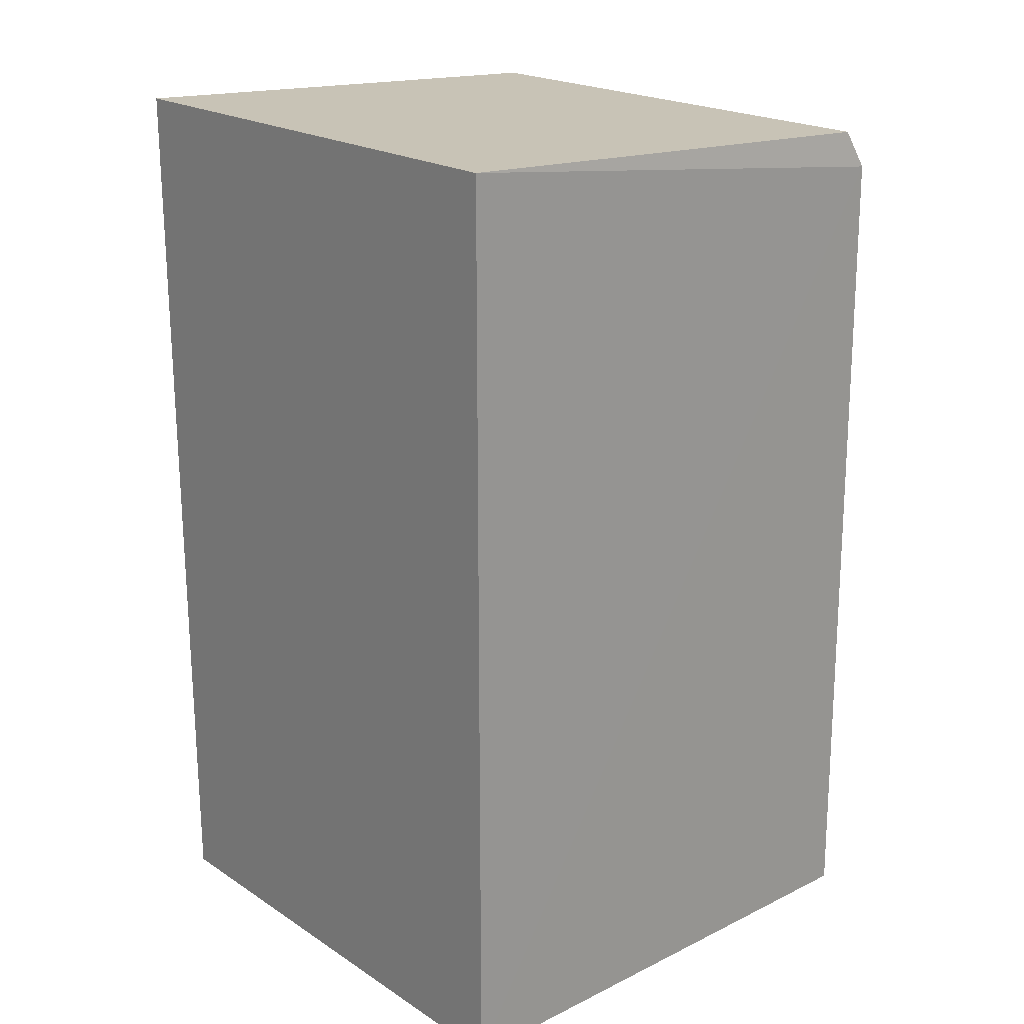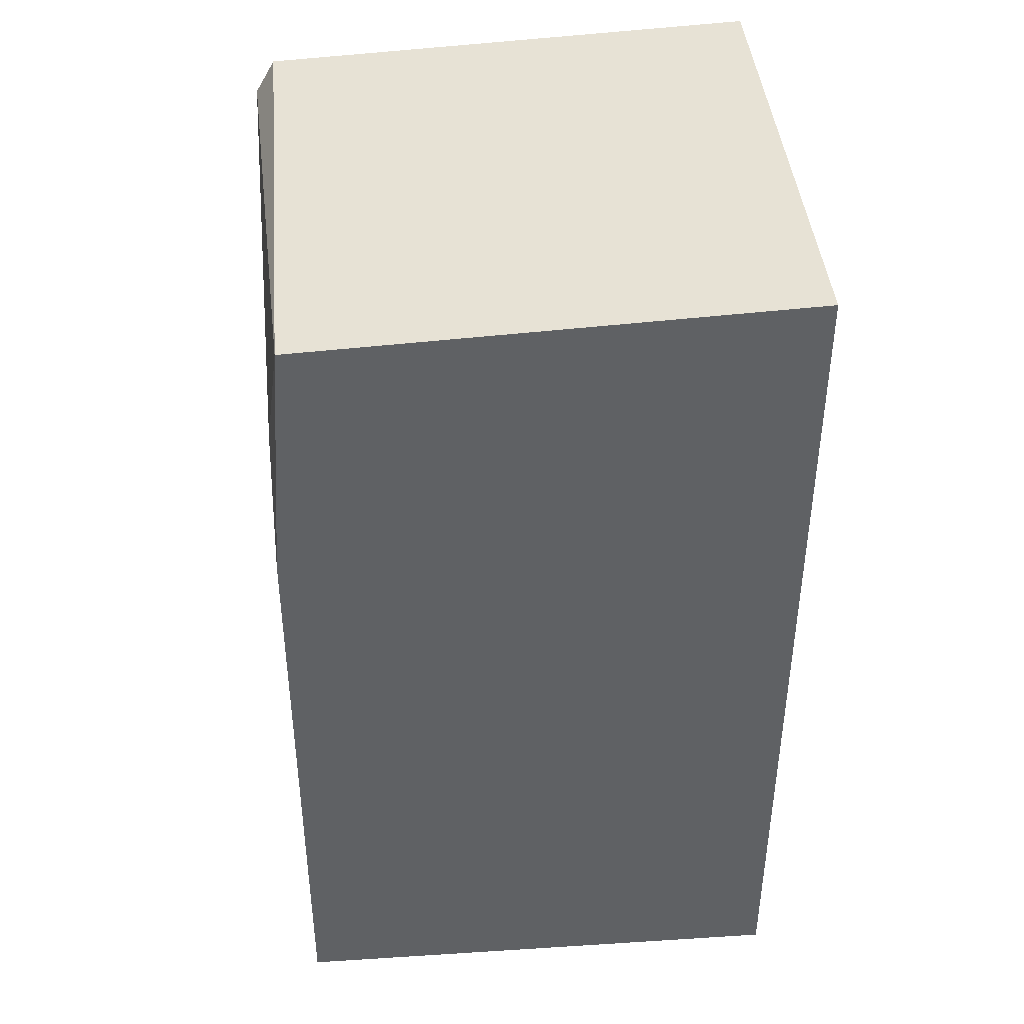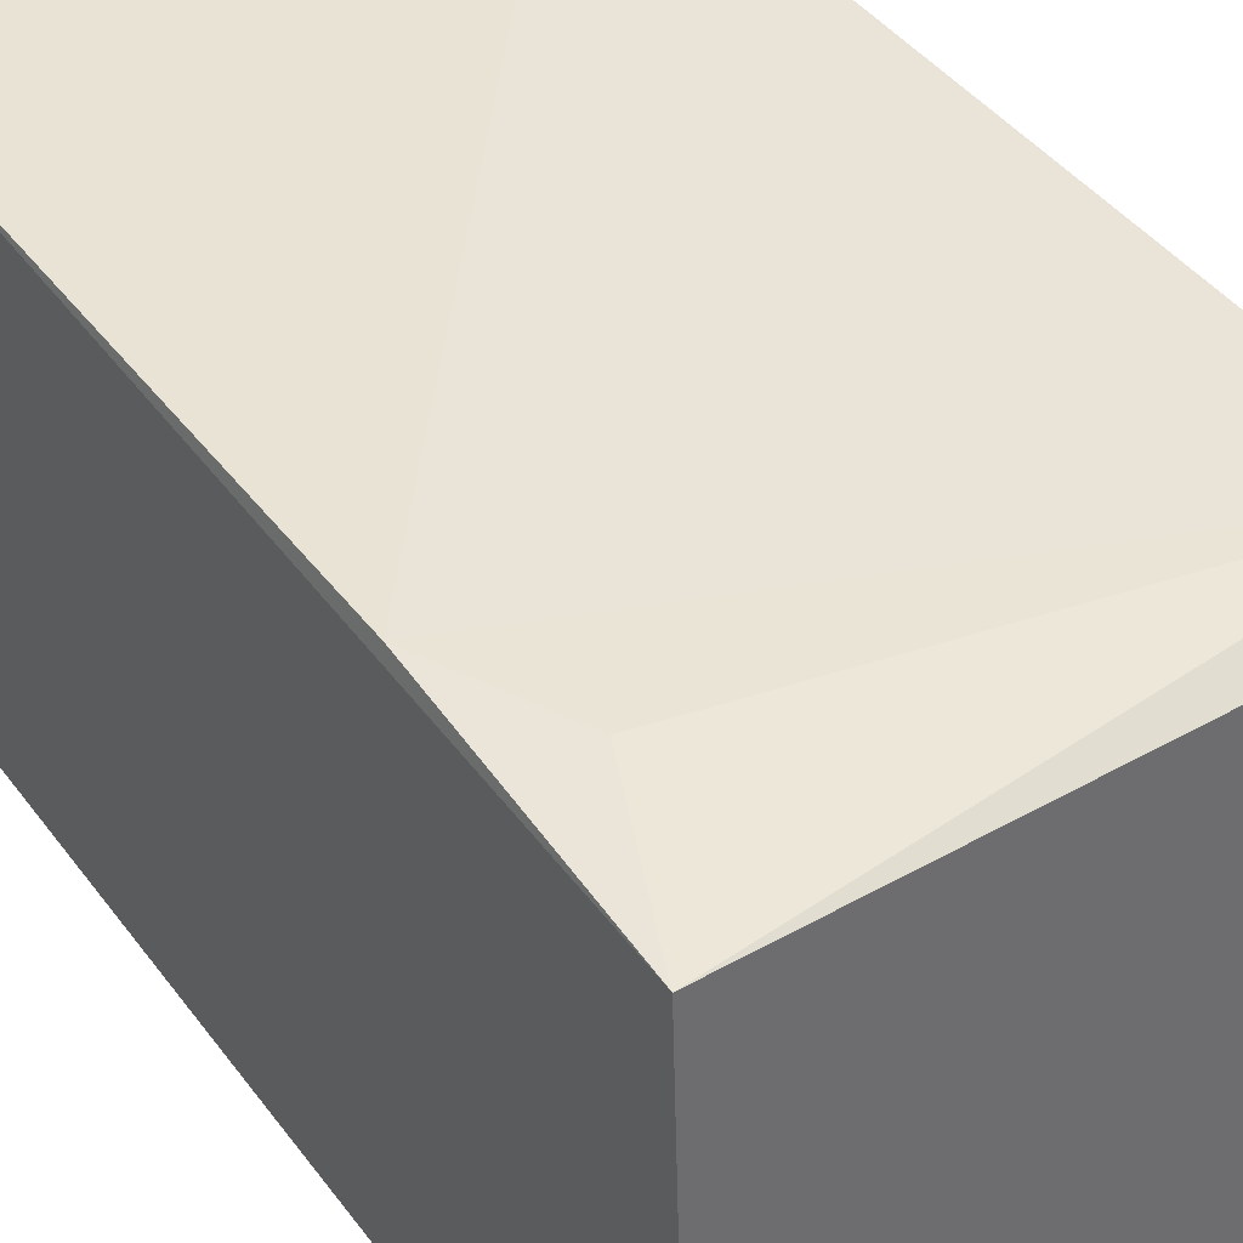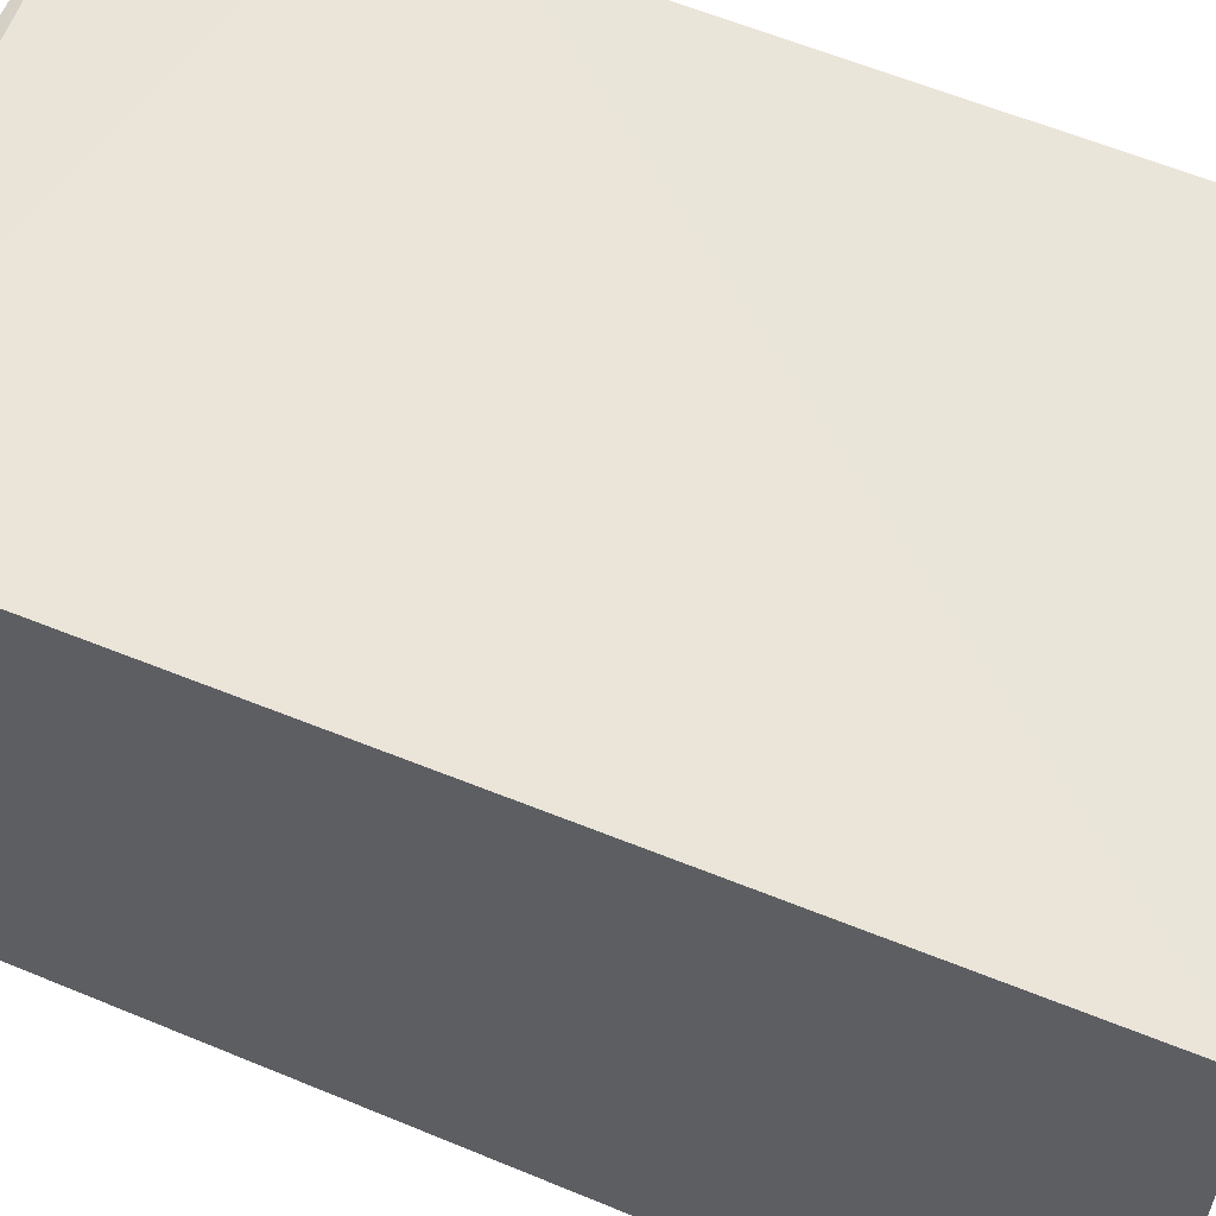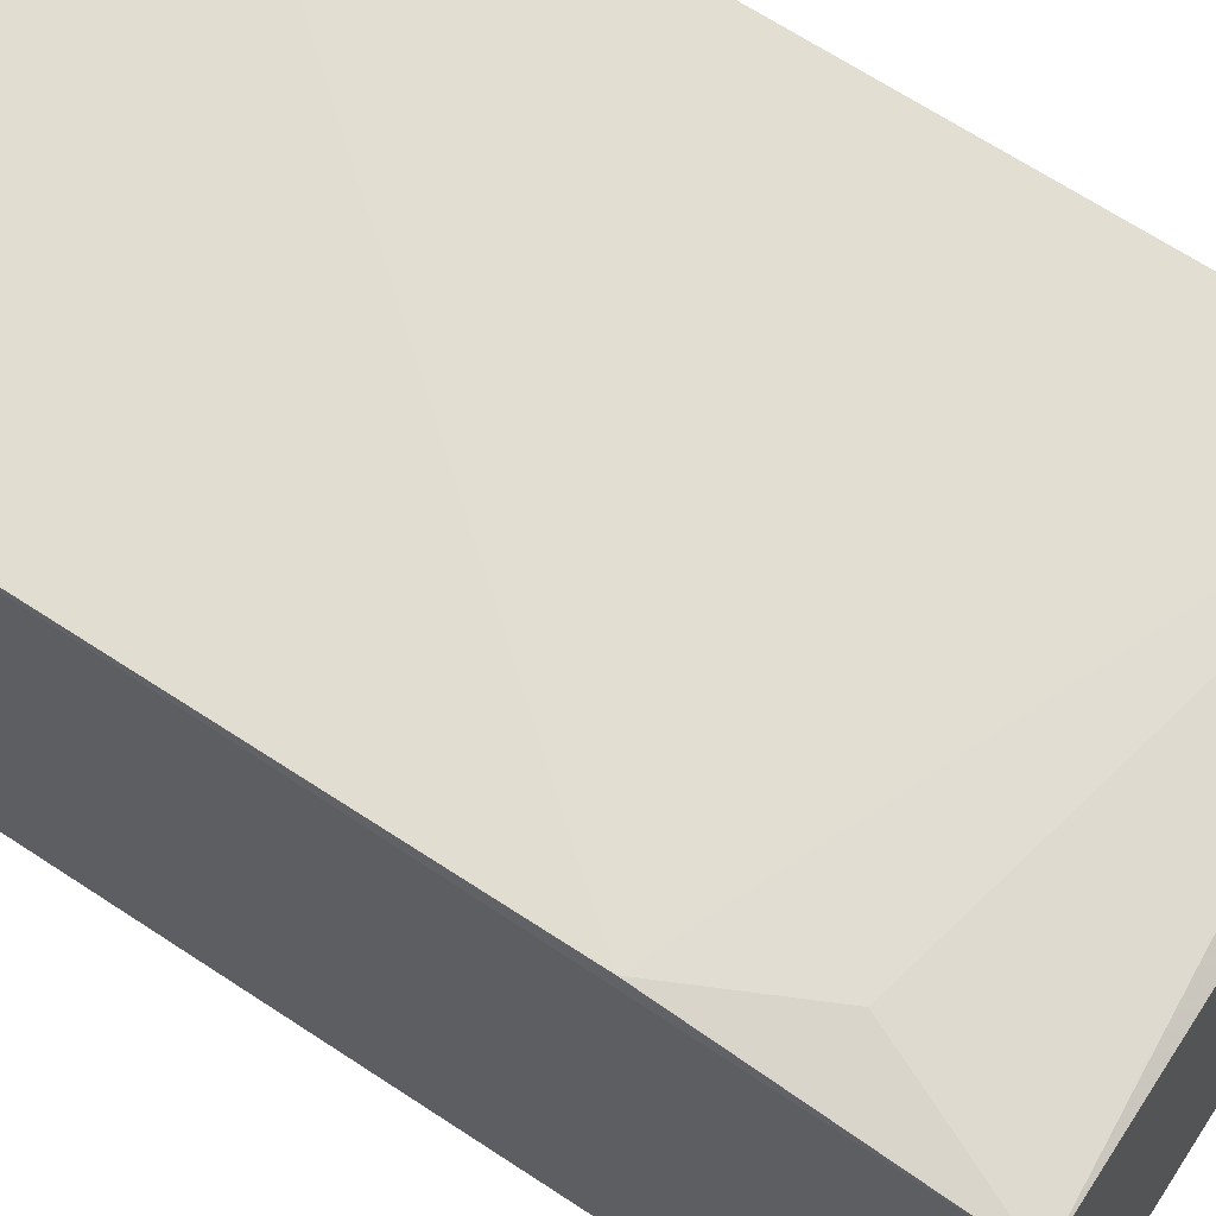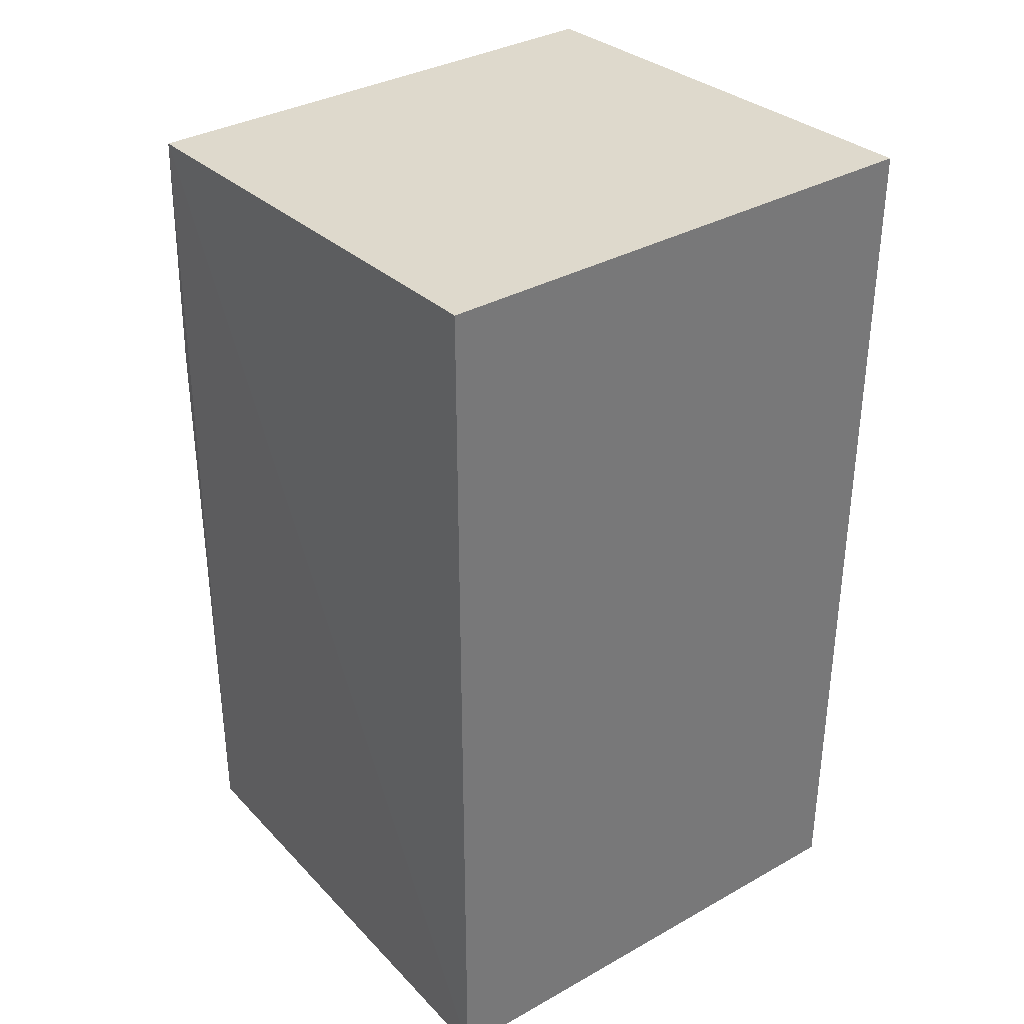
<metadata>
{"format":"obj","ext":"obj","renderer":"f3d","projection":"perspective","resolution":1024,"background":"white","views":[{"elev":20.9,"azim":-131.2,"up":"+Y"},{"elev":41.7,"azim":85.2,"up":"+Y"},{"elev":42.2,"azim":146.3,"up":"+Z"},{"elev":60.2,"azim":-66.9,"up":"+Z"},{"elev":66.7,"azim":123.4,"up":"+Z"},{"elev":34.6,"azim":143.1,"up":"+Y"}]}
</metadata>
<code>
v 0.162 0.0657 0.1229
v 0.1617 -0.0284 0.1249
v 0.162 -0.02853 0.07016
v 0.1071 0.06822 0.07017
v 0.1067 0.06165 0.1254
v 0.162 0.0682 0.07015
v 0.1616 0.03834 0.1248
v 0.1072 0.06564 0.1232
v 0.1071 -0.02853 0.07016
v 0.1069 -0.02849 0.1268
v 0.1556 0.05068 0.1246
f 1 2 3
f 6 1 3
f 6 4 1
f 7 2 1
f 8 5 1
f 8 1 4
f 8 4 5
f 9 5 4
f 9 6 3
f 9 4 6
f 10 7 5
f 10 2 7
f 10 5 9
f 10 9 3
f 10 3 2
f 11 7 1
f 11 1 5
f 11 5 7

</code>
